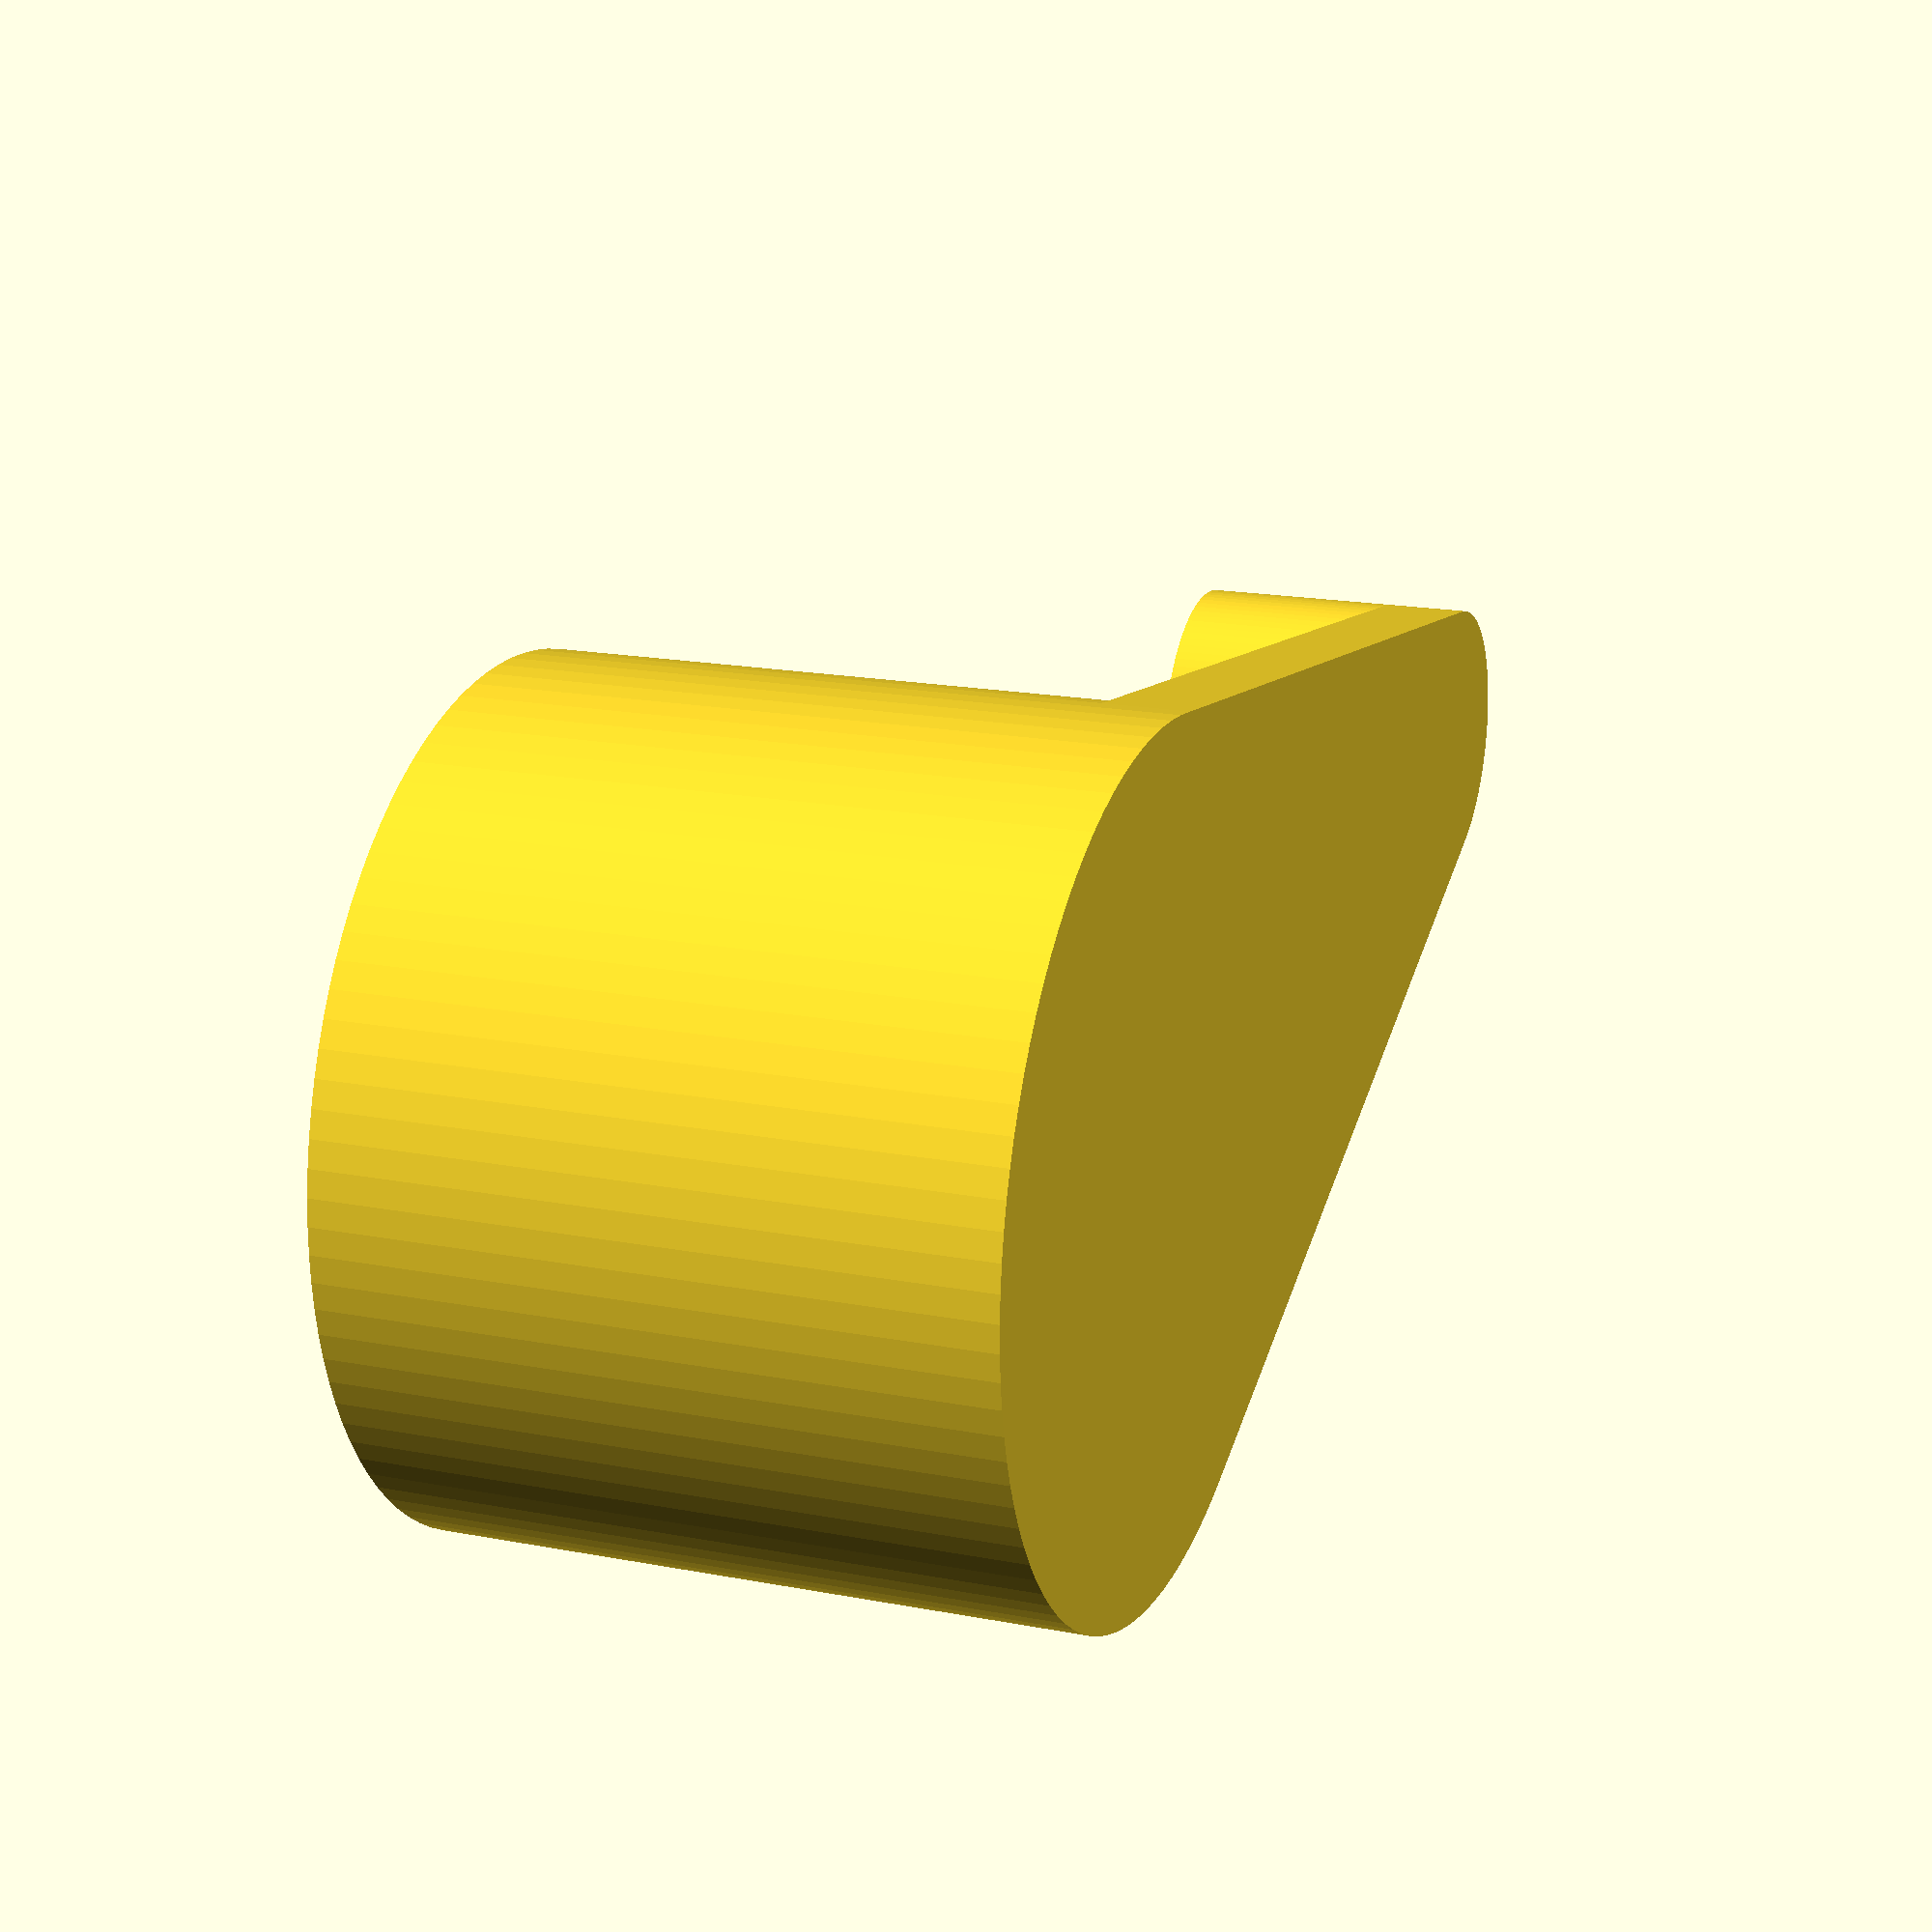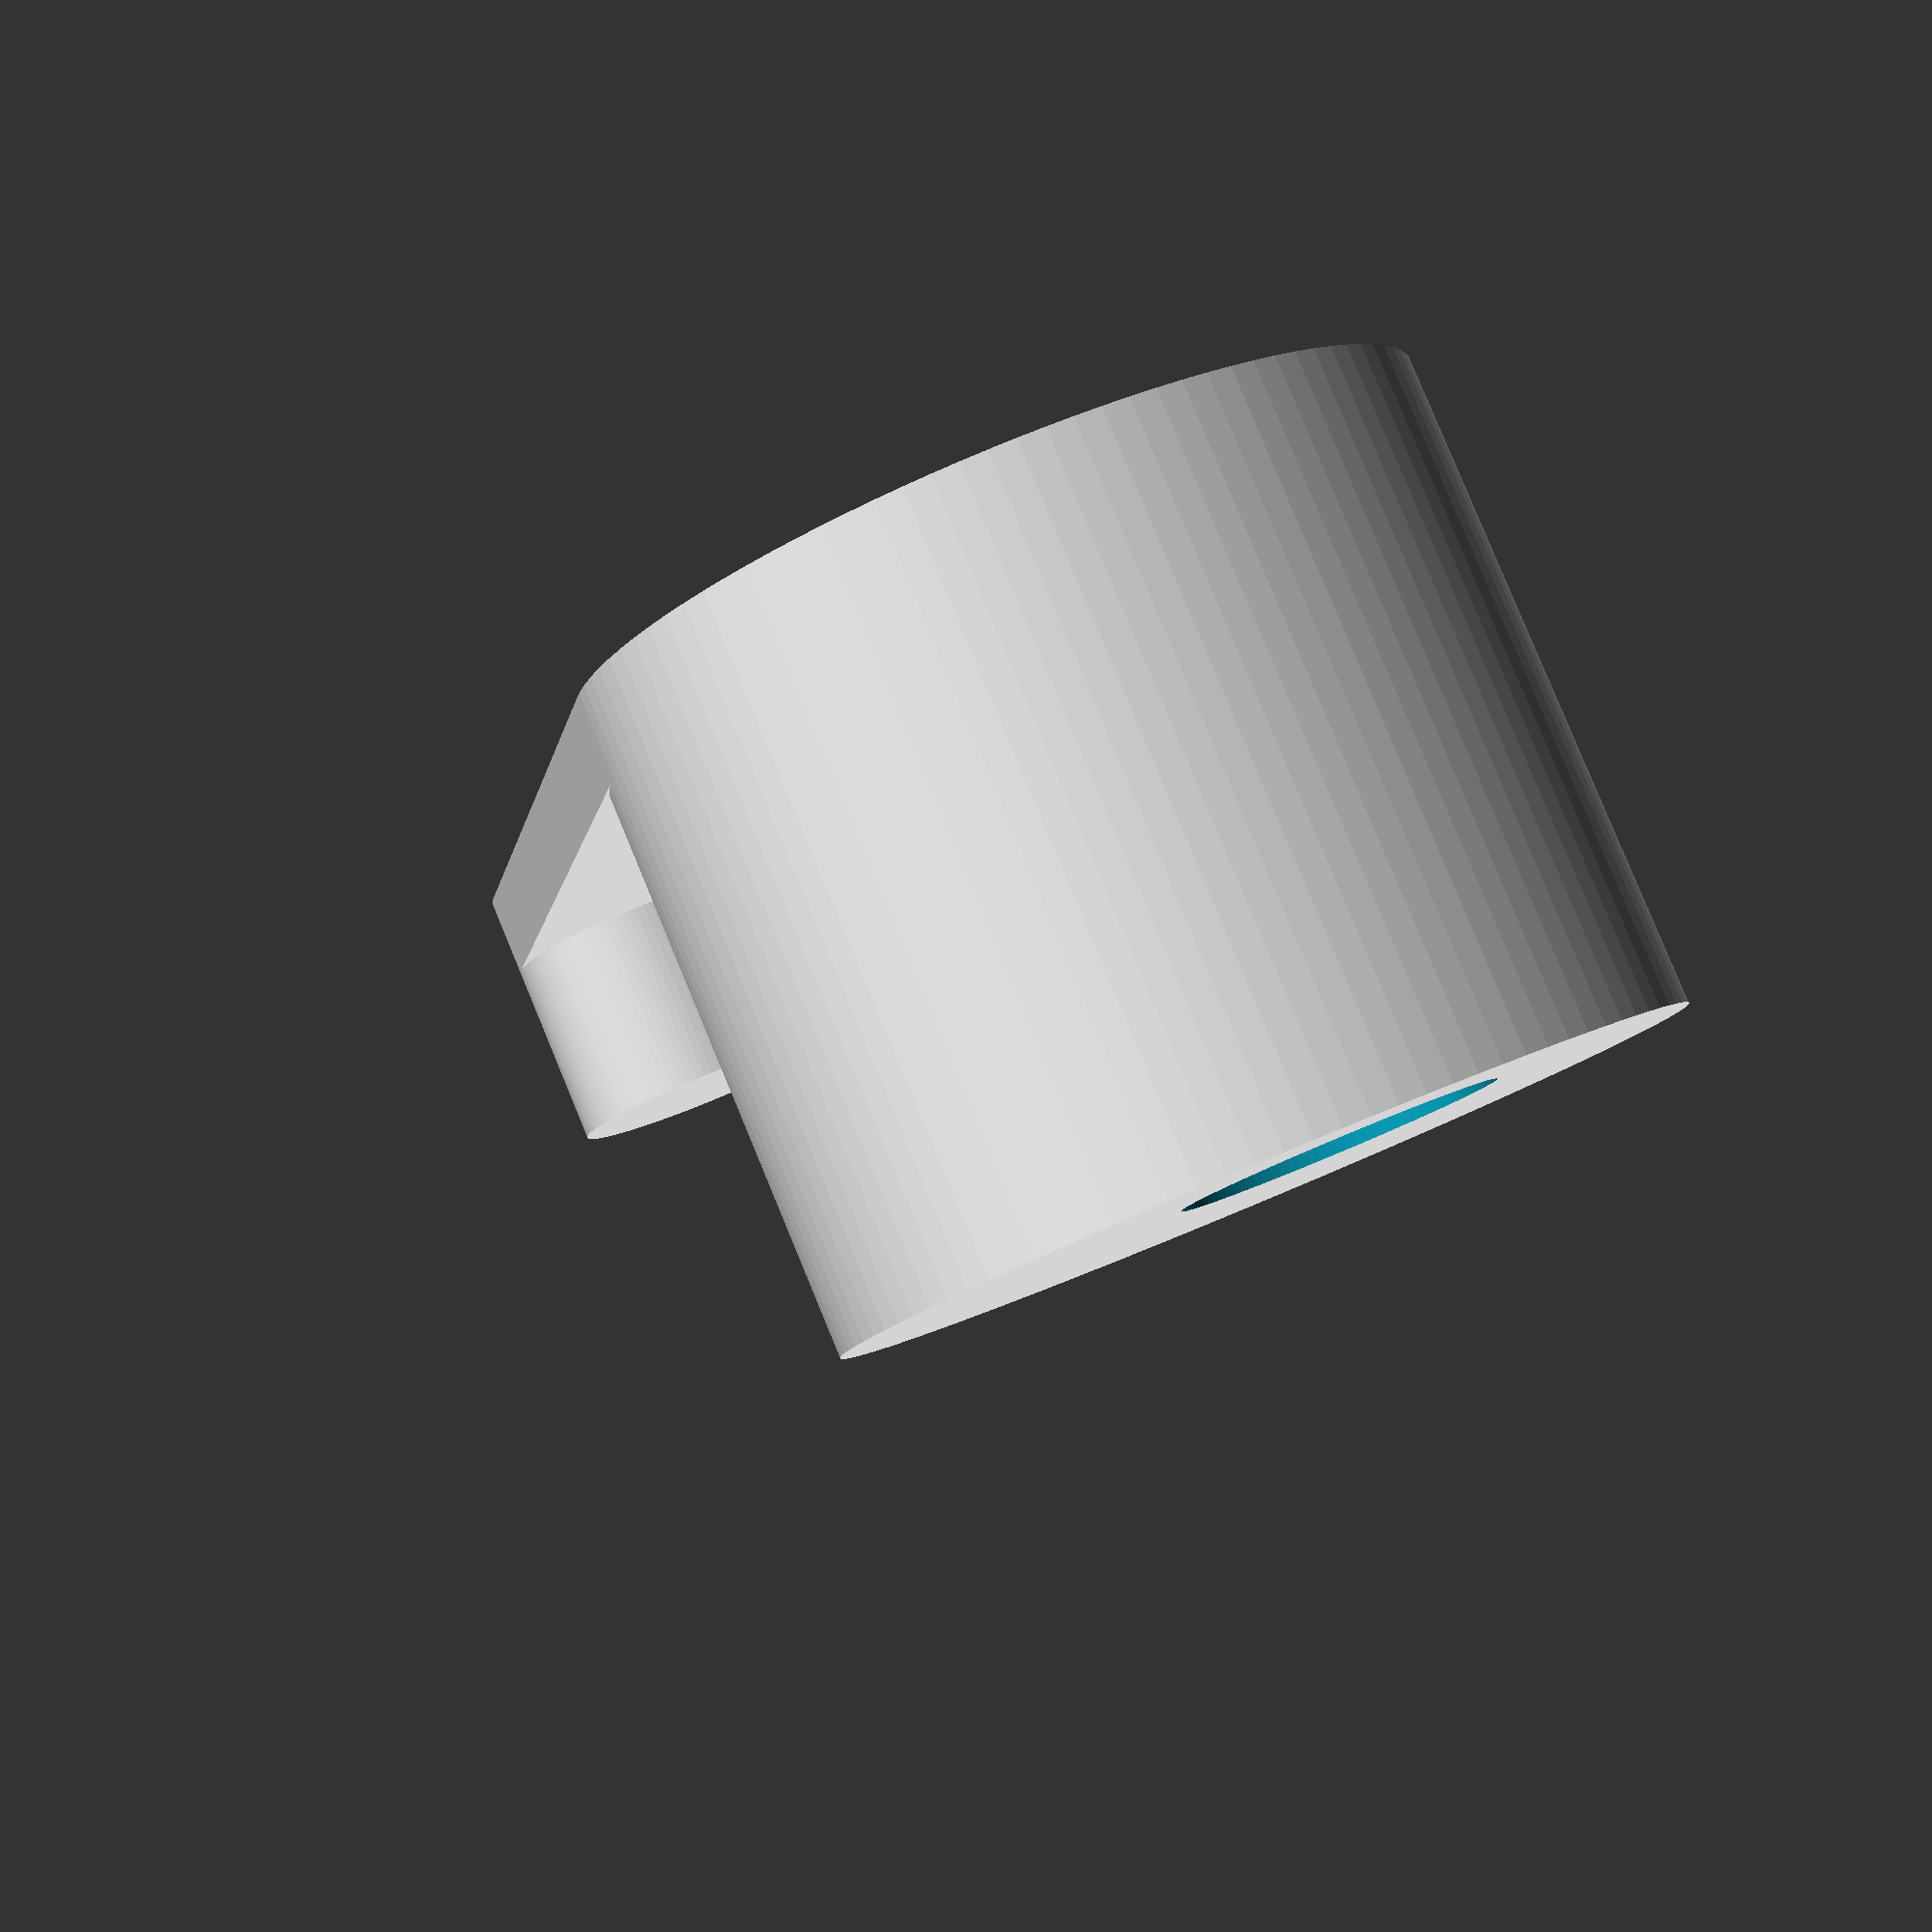
<openscad>
bigCylinderRaduis = 30;
bigCylinderHeight = 20;
smallCylinderRaduis = 10;
smallCylinderHeight = 10;
separation=15;
unionHeight = 3;
holeHeight=11;
holeRadiusUp=11;
holeRadiusDown=10;

//Global variable
$fn=100; 

//Big cylinder
difference() {
    translate([0,0,unionHeight])
        cylinder(h=bigCylinderHeight, d1=bigCylinderRaduis, d2=bigCylinderRaduis);

    //Hole
    translate([-smallCylinderRaduis/2,0,unionHeight+bigCylinderHeight-smallCylinderHeight+0.1])
        cylinder(h=holeHeight, d1=holeRadiusDown, d2=holeRadiusUp);
}

//Small cylinder
translate([(bigCylinderRaduis/2)+separation+(smallCylinderRaduis/2),0,0])
    cylinder(h=smallCylinderHeight, d1=smallCylinderRaduis, d2=smallCylinderRaduis);

//Union
hull() { 
    cylinder(h=unionHeight, d1=bigCylinderRaduis, d2=bigCylinderRaduis);

    translate([(bigCylinderRaduis/2)+separation+(smallCylinderRaduis/2),0,0])
        cylinder(h=unionHeight, d1=smallCylinderRaduis, d2=smallCylinderRaduis);
}


</openscad>
<views>
elev=162.5 azim=9.6 roll=69.1 proj=p view=solid
elev=96.5 azim=297.6 roll=202.5 proj=p view=solid
</views>
